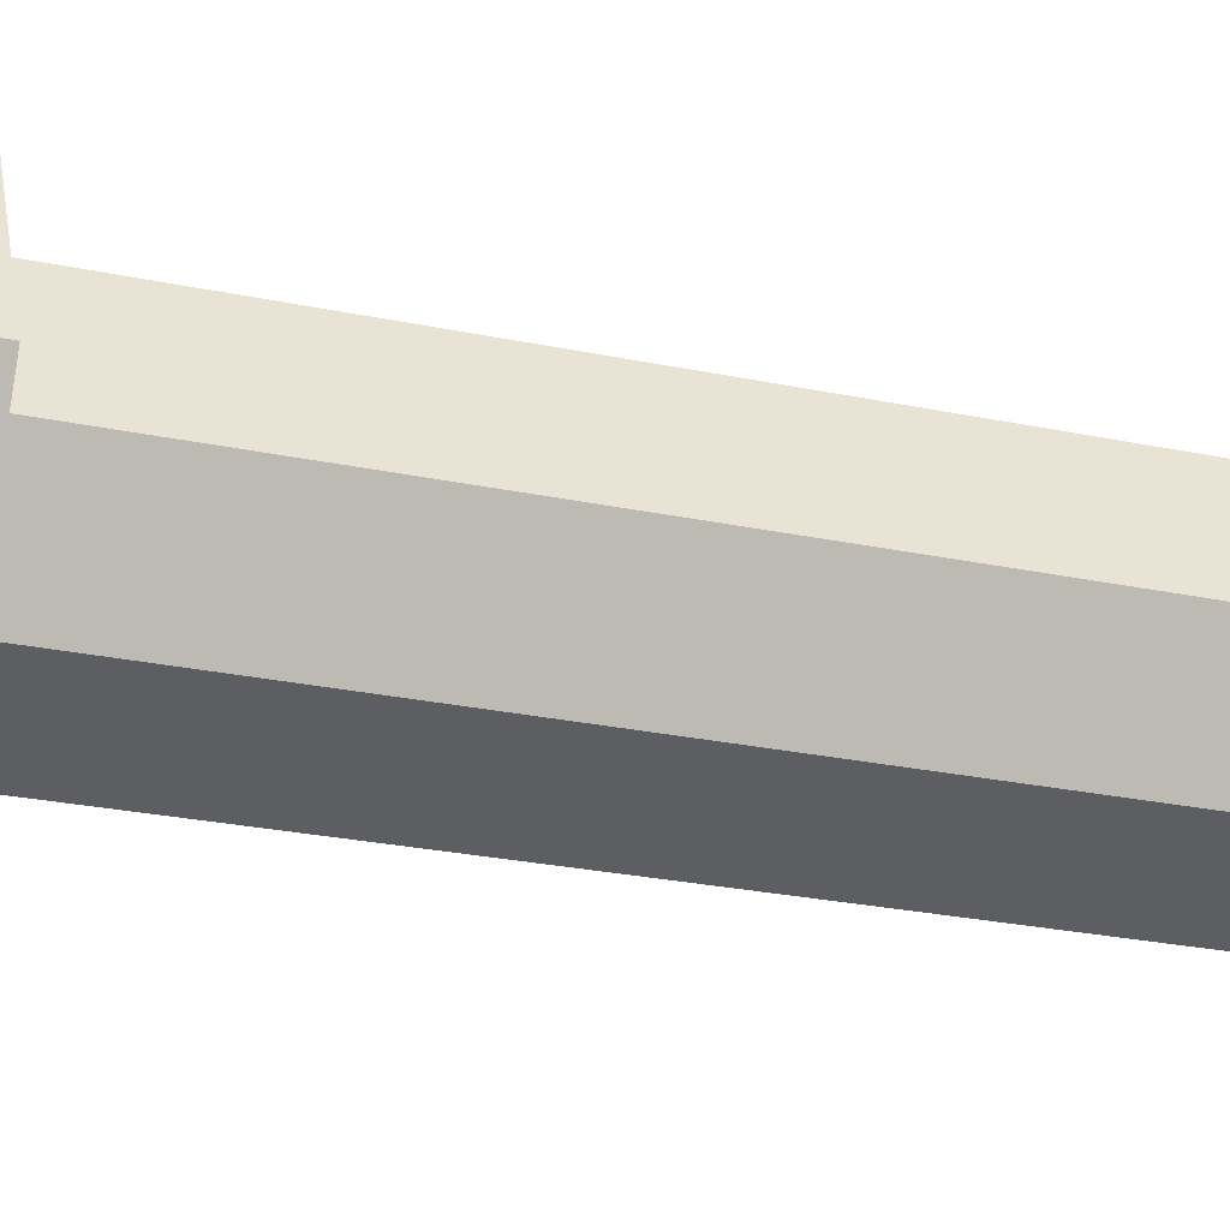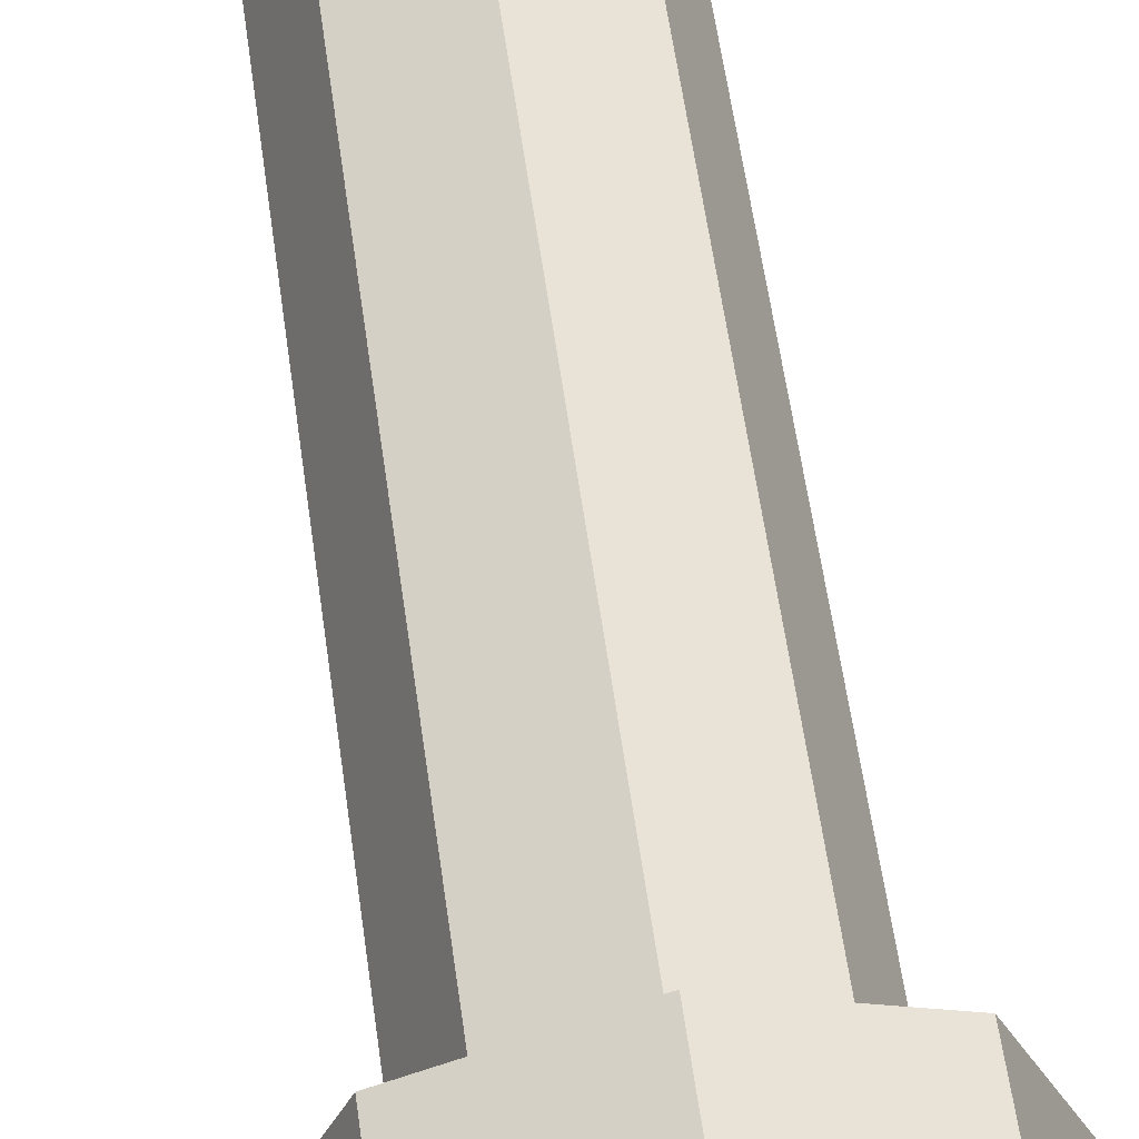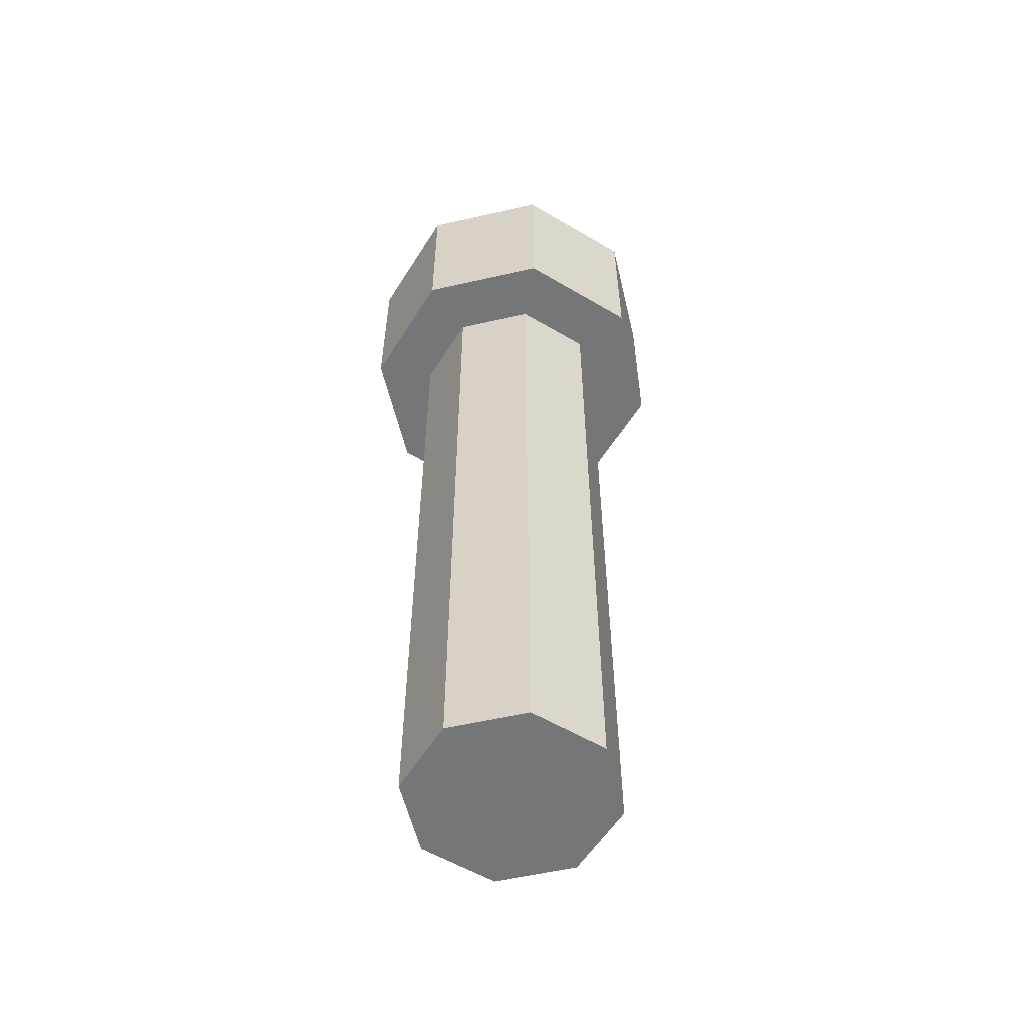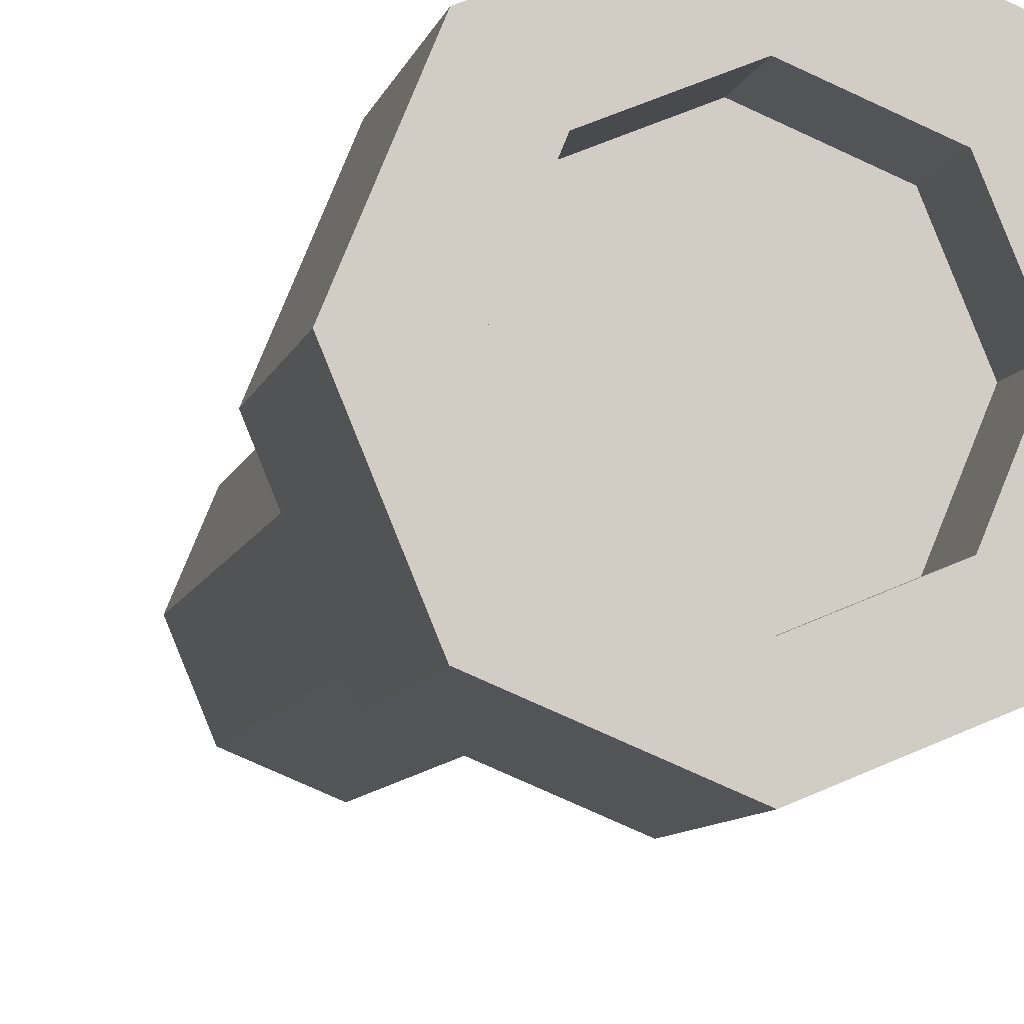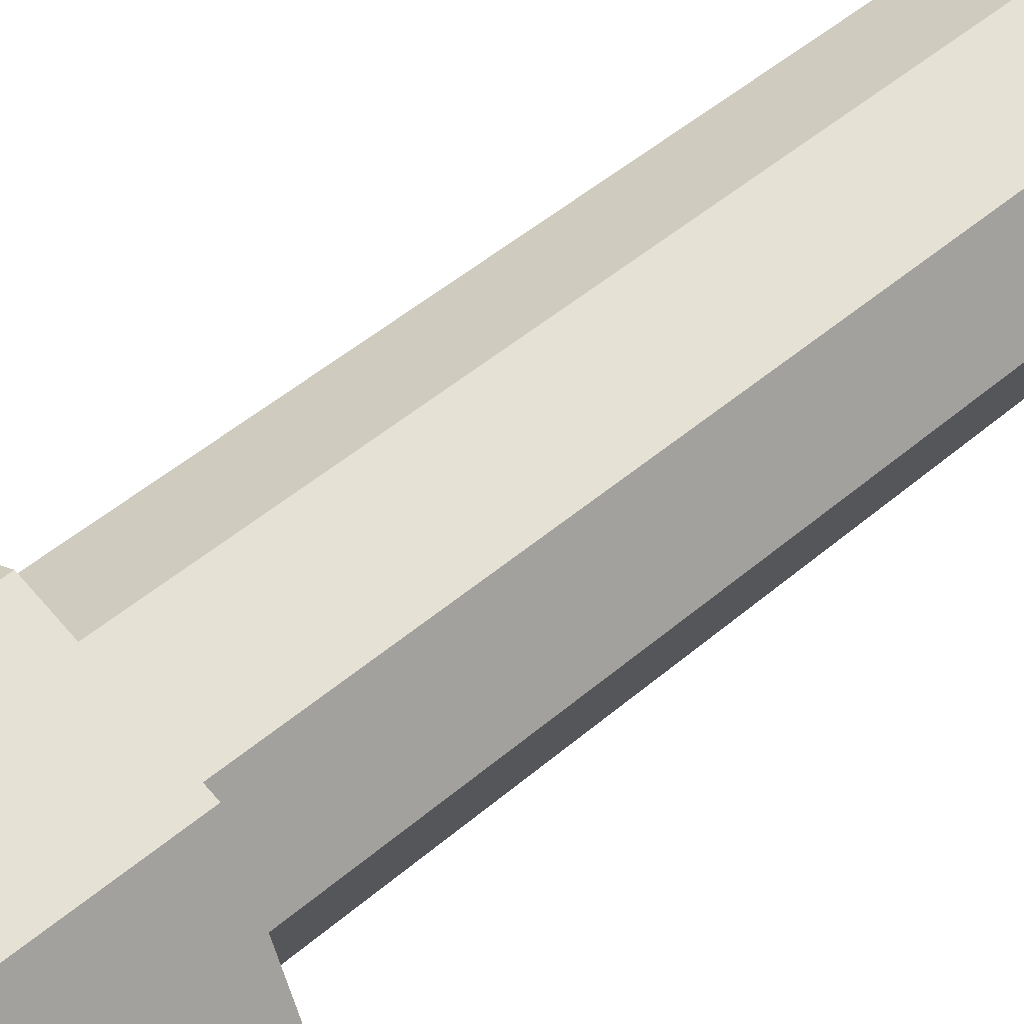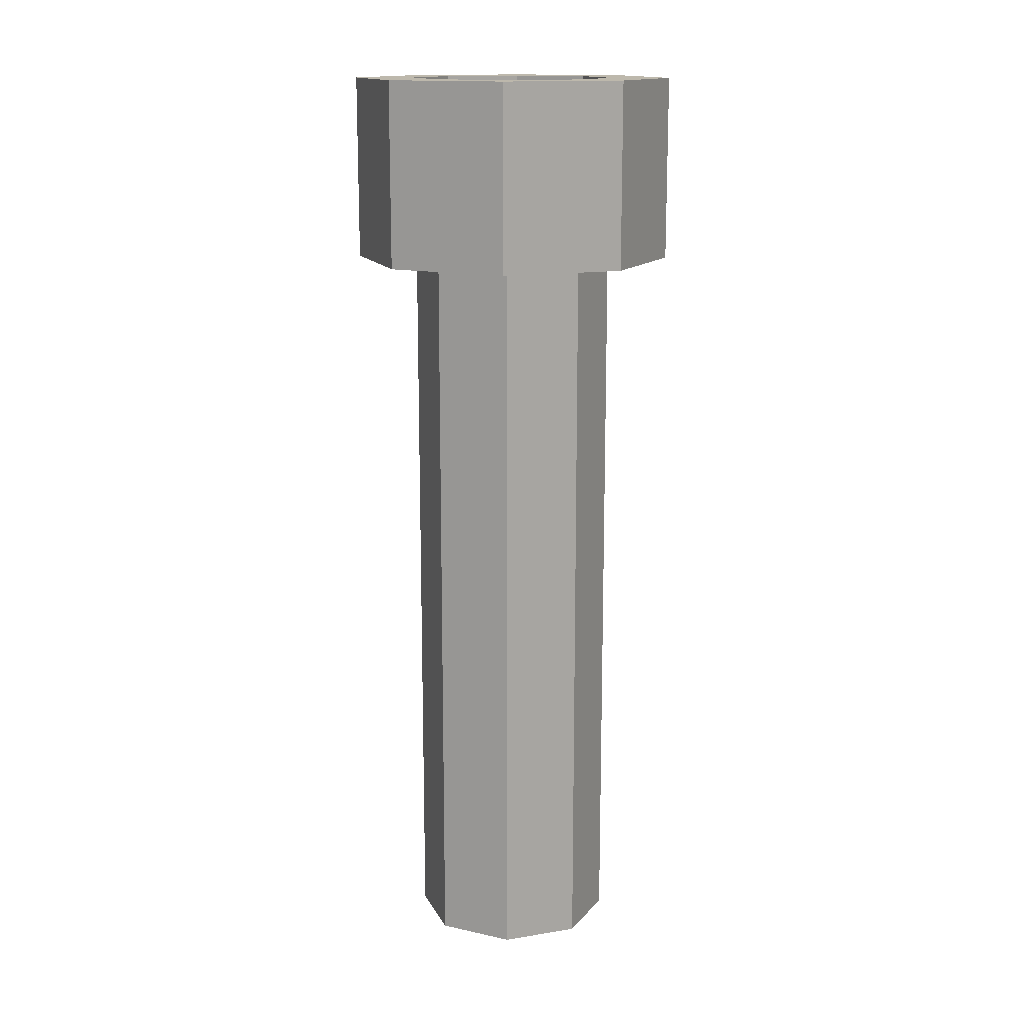
<metadata>
{"format":"obj","ext":"obj","renderer":"f3d","projection":"perspective","resolution":1024,"background":"white","views":[{"elev":-20.5,"azim":-112.7,"up":"+Z"},{"elev":57.2,"azim":172.2,"up":"+Z"},{"elev":-56.7,"azim":125.8,"up":"+Y"},{"elev":-7.4,"azim":168.7,"up":"+Z"},{"elev":43.9,"azim":-135.9,"up":"+Z"},{"elev":14.7,"azim":93.1,"up":"+Y"}]}
</metadata>
<code>
o Light_Circle
v 0 7.351 -1
v -0.7071 7.351 -0.7071
v -1 7.351 0
v -0.7071 7.351 0.7071
v 0 7.351 1
v 0.7071 7.351 0.7071
v 1 7.351 -0
v 0.7071 7.351 -0.7071
v 0 7.351 -1.6
v -1.132 7.351 -1.132
v -1.6 7.351 0
v -1.132 7.351 1.132
v 0 7.351 1.6
v 1.132 7.351 1.132
v 1.6 7.351 -0
v 1.132 7.351 -1.132
v 0 9.173 -1.6
v -1.132 9.173 -1.132
v -1.6 9.173 0
v -1.132 9.173 1.132
v 0 9.173 1.6
v 1.132 9.173 1.132
v 1.6 9.173 -0
v 1.132 9.173 -1.132
v 0 9.173 -1.011
v -0.715 9.173 -0.715
v -1.011 9.173 0
v -0.715 9.173 0.715
v 0 9.173 1.011
v 0.715 9.173 0.715
v 1.011 9.173 -0
v 0.715 9.173 -0.715
v 0 8.506 -1.011
v -0.715 8.506 -0.715
v -1.011 8.506 0
v -0.715 8.506 0.715
v 0 8.506 1.011
v 0.715 8.506 0.715
v 1.011 8.506 -0
v 0.715 8.506 -0.715
v 0 8.506 0
f 8 1 9 16
f 6 7 15 14
f 4 5 13 12
f 2 3 11 10
f 7 8 16 15
f 5 6 14 13
f 3 4 12 11
f 1 2 10 9
f 13 14 22 21
f 11 12 20 19
f 9 10 18 17
f 16 9 17 24
f 14 15 23 22
f 12 13 21 20
f 10 11 19 18
f 15 16 24 23
f 23 24 32 31
f 21 22 30 29
f 19 20 28 27
f 17 18 26 25
f 24 17 25 32
f 22 23 31 30
f 20 21 29 28
f 18 19 27 26
f 30 31 39 38
f 28 29 37 36
f 26 27 35 34
f 31 32 40 39
f 29 30 38 37
f 27 28 36 35
f 25 26 34 33
f 32 25 33 40
f 33 34 41
f 40 33 41
f 38 39 41
f 36 37 41
f 34 35 41
f 39 40 41
f 37 38 41
f 35 36 41
o Handle_Circle.001
v 0 0 -1
v -0.7071 0 -0.7071
v -1 0 0
v -0.7071 0 0.7071
v 0 0 1
v 0.7071 0 0.7071
v 1 0 -0
v 0.7071 0 -0.7071
v 0 0 0
v 0 7.351 -1
v -0.7071 7.351 -0.7071
v -1 7.351 0
v -0.7071 7.351 0.7071
v 0 7.351 1
v 0.7071 7.351 0.7071
v 1 7.351 -0
v 0.7071 7.351 -0.7071
v 0 0 0
v 0 4.326 0
f 49 48 50
f 47 46 50
f 45 44 50
f 43 42 50
f 42 49 50
f 48 47 50
f 46 45 50
f 44 43 50
f 45 46 55 54
f 43 44 53 52
f 48 49 58 57
f 46 47 56 55
f 44 45 54 53
f 42 43 52 51
f 49 42 51 58
f 47 48 57 56
l 50 59
l 50 60

</code>
